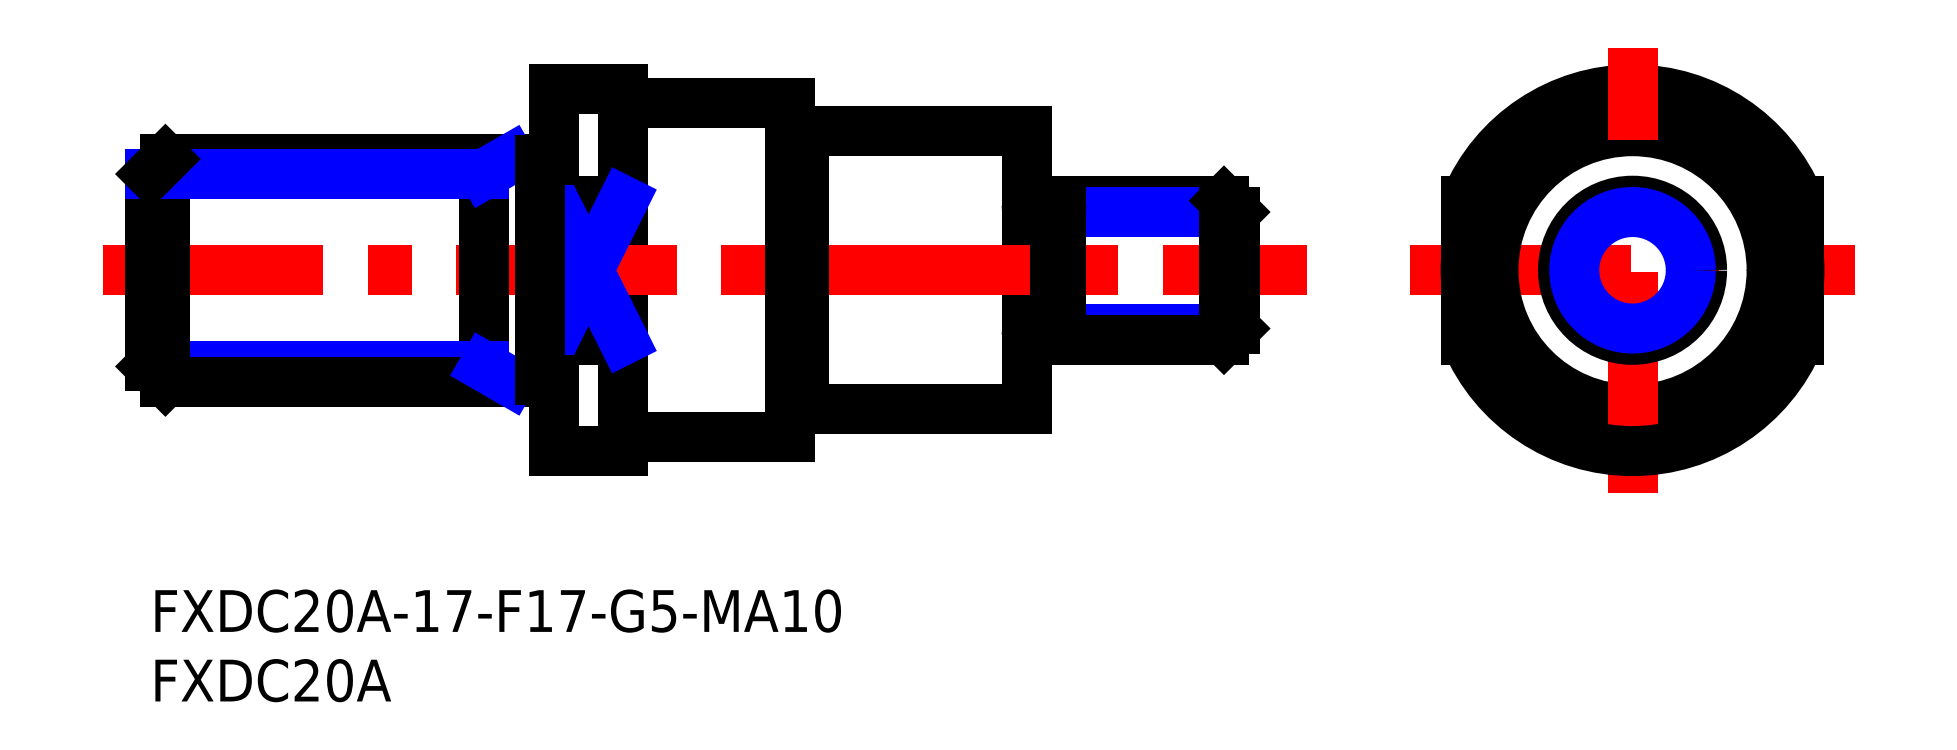
<metadata>
{"format":"dxf","ext":"dxf","renderer":"ezdxf+matplotlib","layout":"modelspace","background":"white","min_lineweight":24,"dpi":150}
</metadata>
<code>
0
SECTION
2
ENTITIES
0
INSERT
8
MSM_CONTINUOUS
2
*U12
10
0
20
0
30
0
0
INSERT
8
MSM_CONTINUOUS
2
*U13
10
0
20
0
30
0
0
LINE
8
MSM_CENTER
10
90.56
20
23
30
0
11
122.6
21
23
31
0
0
LINE
8
MSM_CONTINUOUS
10
29
20
36
30
0
11
29
21
10
31
0
0
LINE
8
MSM_CONTINUOUS
10
46
20
35
30
0
11
46
21
11
31
0
0
LINE
8
MSM_CONTINUOUS
10
63
20
33
30
0
11
63
21
13
31
0
0
LINE
8
MSM_CONTINUOUS
10
34
20
36
30
0
11
34
21
10
31
0
0
CIRCLE
8
MSM_CONTINUOUS
10
106.6
20
23
30
0
40
10
0
CIRCLE
8
MSM_CONTINUOUS
10
106.6
20
23
30
0
40
12
0
ARC
8
MSM_CONTINUOUS
10
106.6
20
23
30
0
40
13
50
22.62
51
157.4
0
LINE
8
MSM_CENTER
10
106.6
20
7
30
0
11
106.6
21
39
31
0
0
LINE
8
MSM_CONTINUOUS
10
47
20
13
30
0
11
63
21
13
31
0
0
LINE
8
MSM_CENTER
10
-3.431
20
23
30
0
11
83.19
21
23
31
0
0
LINE
8
MSM_CONTINUOUS
10
35
20
11
30
0
11
46
21
11
31
0
0
LINE
8
MSM_CONTINUOUS
10
29
20
10
30
0
11
34
21
10
31
0
0
LINE
8
MSM_CONTINUOUS
10
29
20
18
30
0
11
34
21
18
31
0
0
LINE
8
MSM_CONTINUOUS
10
29
20
28
30
0
11
34
21
28
31
0
0
LINE
8
MSM_NARROW
10
29
20
28
30
0
11
34
21
18
31
0
0
LINE
8
MSM_NARROW
10
29
20
18
30
0
11
34
21
28
31
0
0
ARC
8
MSM_CONTINUOUS
10
106.6
20
23
30
0
40
13
50
202.6
51
337.4
0
LINE
8
MSM_CONTINUOUS
10
94.56
20
28
30
0
11
94.56
21
18
31
0
0
LINE
8
MSM_CONTINUOUS
10
118.6
20
28
30
0
11
118.6
21
18
31
0
0
LINE
8
MSM_CONTINUOUS
10
47
20
33
30
0
11
63
21
33
31
0
0
LINE
8
MSM_CONTINUOUS
10
35
20
35
30
0
11
46
21
35
31
0
0
LINE
8
MSM_CONTINUOUS
10
29
20
36
30
0
11
34
21
36
31
0
0
ARC
8
MSM_CONTINUOUS
10
35
20
10
30
0
40
1
50
90
51
180
0
ARC
8
MSM_CONTINUOUS
10
35
20
36
30
0
40
1
50
180
51
270
0
LINE
8
MSM_CONTINUOUS
10
47
20
33
30
0
11
47
21
13
31
0
0
LINE
8
MSM_CONTINUOUS
10
46
20
32.9
30
0
11
47
21
32.9
31
0
0
LINE
8
MSM_CONTINUOUS
10
46
20
13.1
30
0
11
47
21
13.1
31
0
0
LINE
8
MSM_NARROW
10
65.5
20
18.81
30
0
11
78
21
18.81
31
0
0
LINE
8
MSM_CONTINUOUS
10
65.5
20
18
30
0
11
77.19
21
18
31
0
0
LINE
8
MSM_CONTINUOUS
10
65.5
20
28
30
0
11
77.19
21
28
31
0
0
LINE
8
MSM_NARROW
10
65.5
20
27.19
30
0
11
78
21
27.19
31
0
0
LINE
8
MSM_CONTINUOUS
10
78
20
18.81
30
0
11
78
21
27.19
31
0
0
LINE
8
MSM_CONTINUOUS
10
78
20
18.81
30
0
11
77.19
21
18
31
0
0
LINE
8
MSM_CONTINUOUS
10
77.19
20
18
30
0
11
77.19
21
28
31
0
0
LINE
8
MSM_CONTINUOUS
10
77.19
20
28
30
0
11
78
21
27.19
31
0
0
LINE
8
MSM_CONTINUOUS
10
65.5
20
28
30
0
11
65.5
21
18
31
0
0
LINE
8
MSM_CONTINUOUS
10
63.6
20
27.15
30
0
11
64.9
21
27.15
31
0
0
LINE
8
MSM_CONTINUOUS
10
63.6
20
18.85
30
0
11
64.9
21
18.85
31
0
0
ARC
8
MSM_CONTINUOUS
10
64.9
20
18.25
30
0
40
0.6
50
0
51
90
0
ARC
8
MSM_CONTINUOUS
10
63.6
20
18.25
30
0
40
0.6
50
90
51
180
0
ARC
8
MSM_CONTINUOUS
10
64.9
20
27.75
30
0
40
0.6
50
270
51
0
0
ARC
8
MSM_CONTINUOUS
10
63.6
20
27.75
30
0
40
0.6
50
180
51
270
0
CIRCLE
8
MSM_CONTINUOUS
10
106.6
20
23
30
0
40
5
0
CIRCLE
8
MSM_NARROW
10
106.6
20
23
30
0
40
4.188
0
LINE
8
MSM_CONTINUOUS
10
24
20
31
30
0
11
24
21
15
31
0
0
LINE
8
MSM_CONTINUOUS
10
28
20
31
30
0
11
28
21
15
31
0
0
LINE
8
MSM_NARROW
10
24
20
16.08
30
0
11
0
21
16.08
31
0
0
LINE
8
MSM_CONTINUOUS
10
28
20
15
30
0
11
1.082
21
15
31
0
0
LINE
8
MSM_CONTINUOUS
10
9e-16
20
29.92
30
0
11
-9e-16
21
16.08
31
0
0
LINE
8
MSM_CONTINUOUS
10
1.082
20
31
30
0
11
1.082
21
15
31
0
0
LINE
8
MSM_CONTINUOUS
10
1.082
20
15
30
0
11
-9e-16
21
16.08
31
0
0
LINE
8
MSM_CONTINUOUS
10
28
20
31
30
0
11
1.082
21
31
31
0
0
LINE
8
MSM_NARROW
10
24
20
29.92
30
0
11
0
21
29.92
31
0
0
LINE
8
MSM_CONTINUOUS
10
9e-16
20
29.92
30
0
11
1.082
21
31
31
0
0
LINE
8
MSM_NARROW
10
24
20
16.08
30
0
11
25.87
21
15
31
0
0
LINE
8
MSM_NARROW
10
24
20
29.92
30
0
11
25.87
21
31
31
0
0
LINE
8
MSM_CONTINUOUS
10
29
20
30.9
30
0
11
28
21
30.9
31
0
0
LINE
8
MSM_CONTINUOUS
10
29
20
15.1
30
0
11
28
21
15.1
31
0
0
ENDSEC
0
EOF

</code>
